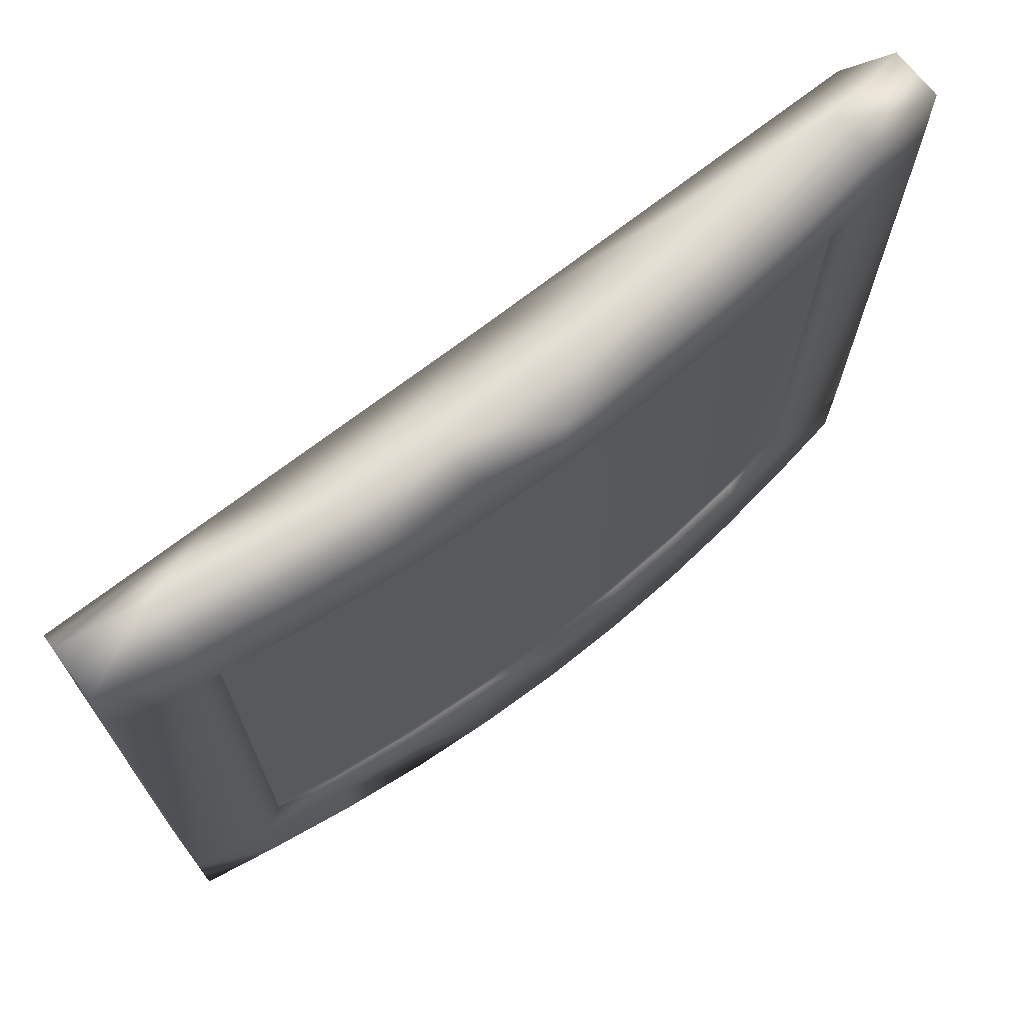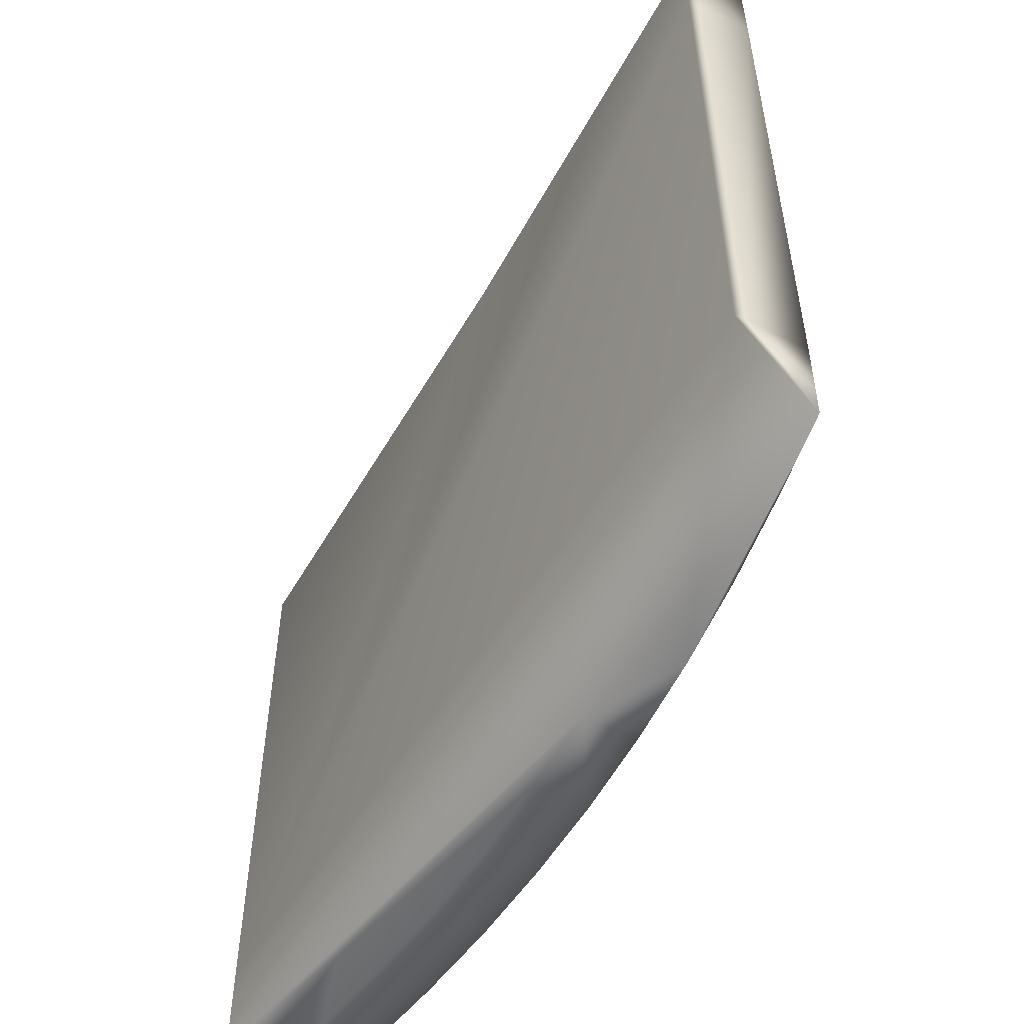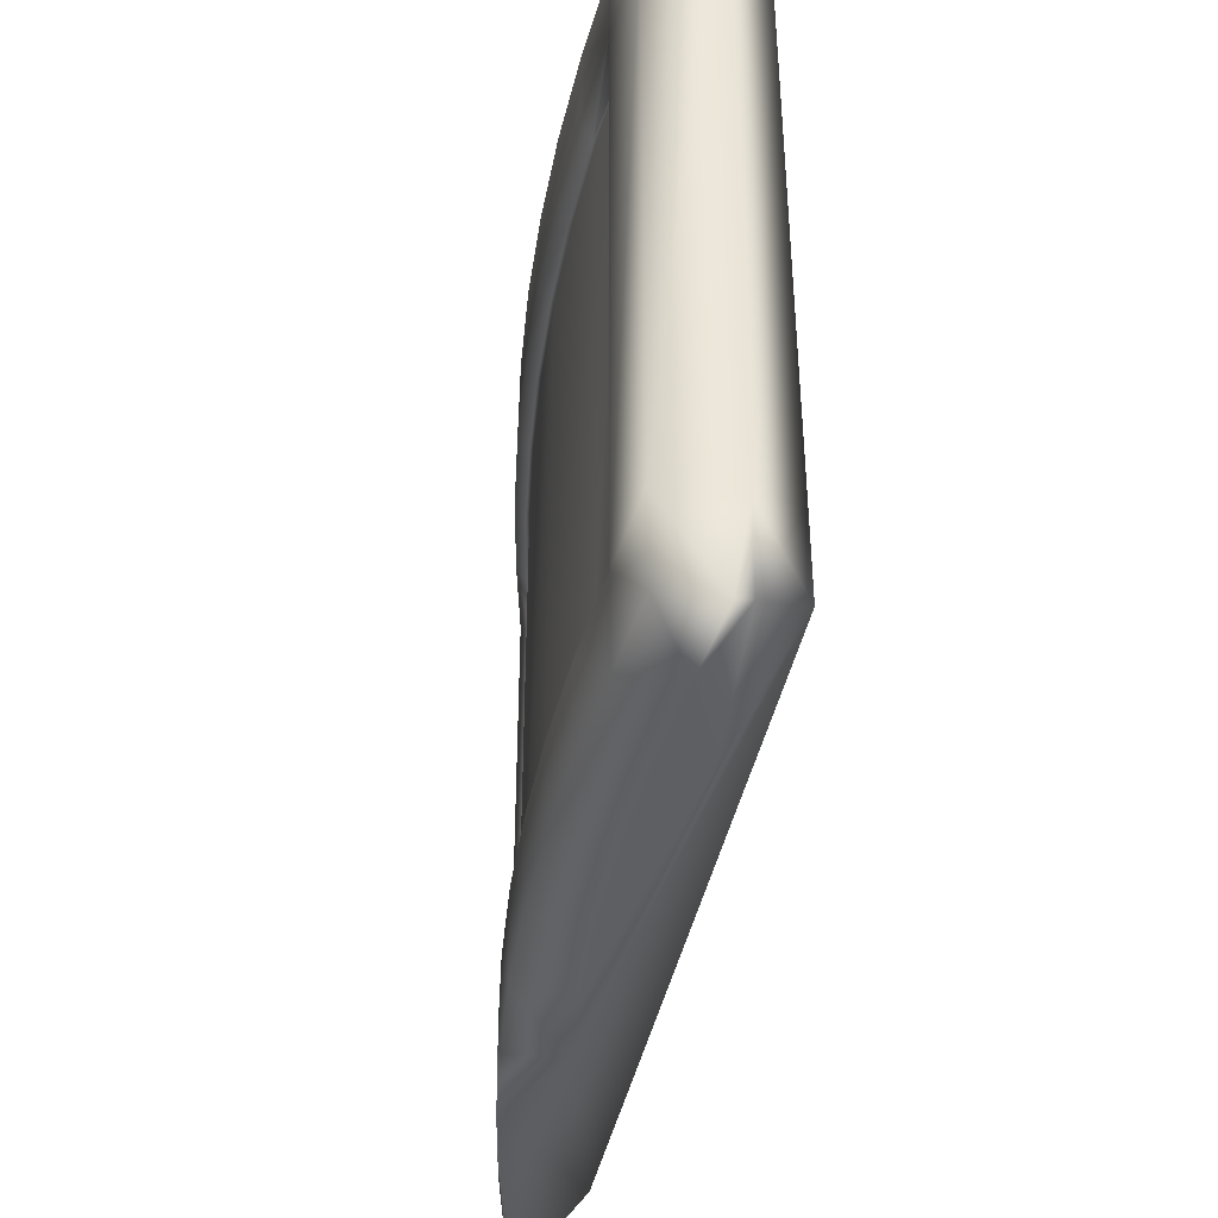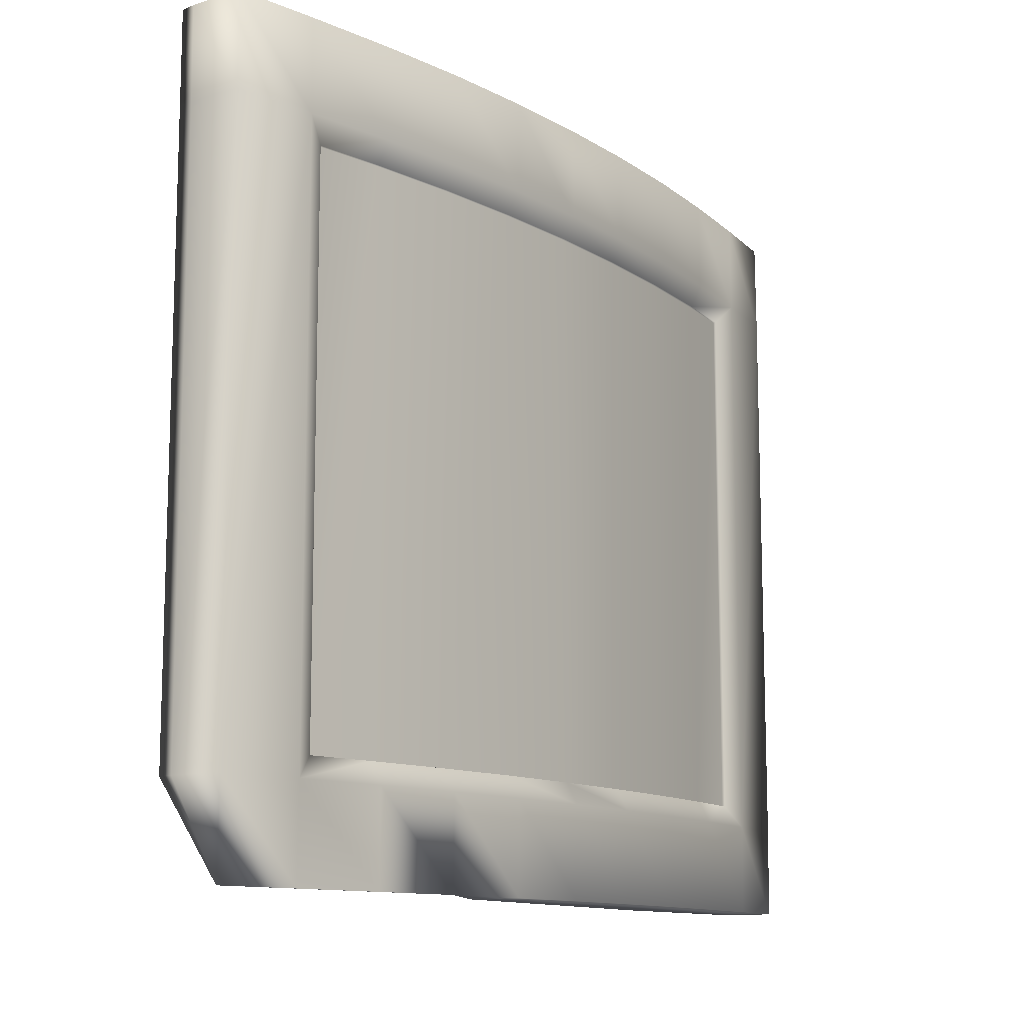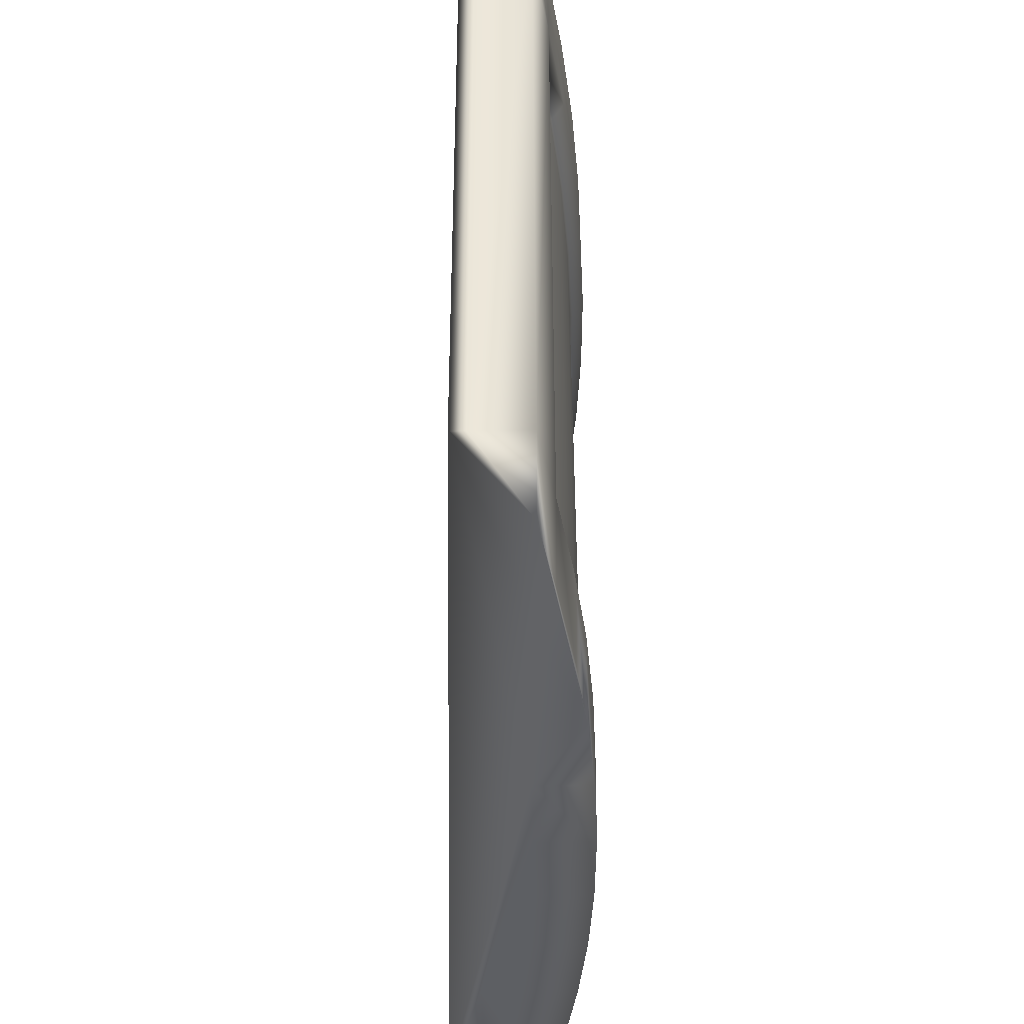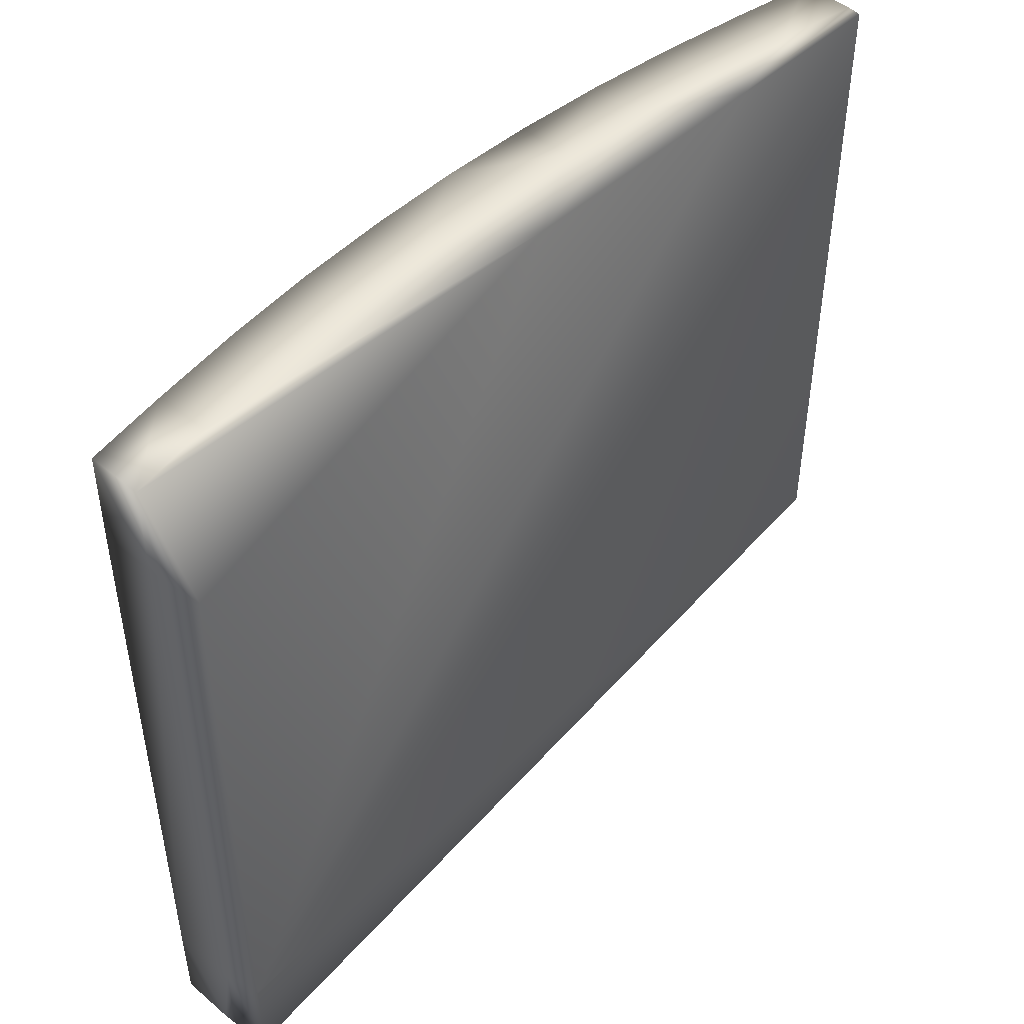
<metadata>
{"format":"obj","ext":"obj","renderer":"f3d","projection":"perspective","resolution":1024,"background":"white","views":[{"elev":70.2,"azim":-37.7,"up":"+Y"},{"elev":-53.2,"azim":-117.8,"up":"+Y"},{"elev":-41.7,"azim":83.0,"up":"+Y"},{"elev":-11.7,"azim":-54.3,"up":"+Y"},{"elev":-40.0,"azim":-88.5,"up":"+Y"},{"elev":46.7,"azim":133.5,"up":"+Y"}]}
</metadata>
<code>
v 0.9514 0.2189 0.5284
v 0.3933 0.6418 0.5527
v 0.3933 0.2729 0.5527
v 0.7317 0.2158 0.5885
v 0.6743 0.2158 0.5885
v 0.6168 0.6989 0.5885
v 0.6743 0.6989 0.5885
v 0.6743 0.6983 0.5527
v 0.9514 0.6393 0.5284
v 0.8902 0.6283 0.5973
v 0.8902 0.6283 0.5993
v 0.8467 0.6283 0.6057
v 0.7317 0.6989 0.6225
v 0.7317 0.6418 0.6229
v 0.7892 0.6418 0.6192
v 0.9556 0.6989 0.5612
v 0.9041 0.6989 0.57
v 0.9041 0.6989 0.6039
v 0.7317 0.2158 0.6225
v 0.7317 0.2729 0.6229
v 0.6743 0.2729 0.6243
v 0.8467 0.2729 0.6129
v 0.9041 0.2729 0.6044
v 0.8902 0.2863 0.5993
v 0.9552 0.2163 0.5527
v 0.8467 0.2163 0.5527
v 0.9041 0.6418 0.6044
v 0.6168 0.2863 0.6138
v 0.6168 0.2863 0.6157
v 0.6743 0.2863 0.6171
v 0.4444 0.2158 0.6039
v 0.4444 0.2729 0.6044
v 0.393 0.2729 0.5955
v 0.5593 0.2158 0.6188
v 0.5019 0.2158 0.6124
v 0.6743 0.6989 0.6238
v 0.4444 0.6989 0.6039
v 0.4444 0.6418 0.6044
v 0.5019 0.6418 0.6129
v 0.6168 0.6283 0.6138
v 0.6168 0.6283 0.6157
v 0.5593 0.6283 0.612
v 0.4584 0.2863 0.5993
v 0.4584 0.2863 0.5973
v 0.4584 0.6283 0.5973
v 0.5019 0.2863 0.6038
v 0.5019 0.6283 0.6038
v 0.3933 0.6983 0.5527
v 0.5593 0.6283 0.6101
v 0.5019 0.6283 0.6057
v 0.5019 0.6989 0.6124
v 0.5593 0.6418 0.6192
v 0.5593 0.6989 0.5848
v 0.5593 0.6989 0.6188
v 0.5593 0.2729 0.6192
v 0.5593 0.2863 0.612
v 0.5019 0.2863 0.6057
v 0.6168 0.2158 0.5885
v 0.8902 0.2863 0.5973
v 0.9514 0.2754 0.5284
v 0.7317 0.2863 0.6157
v 0.8467 0.6989 0.6124
v 0.7892 0.6989 0.6188
v 0.8467 0.6418 0.6129
v 0.8467 0.6283 0.6038
v 0.7892 0.6283 0.612
v 0.5019 0.6983 0.5527
v 0.8467 0.2158 0.5785
v 0.7892 0.2158 0.5848
v 0.393 0.6989 0.5612
v 0.6743 0.6418 0.6243
v 0.9556 0.2158 0.5951
v 0.9041 0.2158 0.6039
v 0.9041 0.2158 0.57
v 0.7892 0.2158 0.6188
v 0.7892 0.2729 0.6192
v 0.8467 0.2863 0.6038
v 0.8467 0.2863 0.6057
v 0.9552 0.2729 0.5527
v 0.9556 0.6418 0.5955
v 0.5593 0.2863 0.6101
v 0.5019 0.2729 0.6129
v 0.5019 0.6989 0.5785
v 0.393 0.6989 0.5951
v 0.393 0.6418 0.5955
v 0.6743 0.6283 0.6152
v 0.7317 0.6283 0.6138
v 0.7317 0.6283 0.6157
v 0.4584 0.6283 0.5993
v 0.6168 0.6418 0.6229
v 0.4444 0.6989 0.57
v 0.393 0.2158 0.5951
v 0.393 0.2729 0.5617
v 0.6168 0.2729 0.6229
v 0.9556 0.2729 0.5617
v 0.9556 0.2158 0.5612
v 0.7892 0.2863 0.612
v 0.7892 0.6989 0.5848
v 0.7892 0.6283 0.6101
v 0.8467 0.6989 0.5785
v 0.7317 0.6989 0.5885
v 0.6743 0.6283 0.6171
v 0.8467 0.2158 0.6124
v 0.7892 0.2863 0.6101
v 0.9552 0.6418 0.5527
v 0.9556 0.6418 0.5617
v 0.9556 0.2729 0.5955
v 0.6168 0.2158 0.6225
v 0.393 0.6418 0.5617
v 0.6168 0.6989 0.6225
v 0.6743 0.2158 0.6238
v 0.9556 0.6989 0.5951
v 0.7317 0.2863 0.6138
f 31 34 35
f 31 92 34
f 92 3 34
f 3 58 34
f 3 1 58
f 3 60 1
f 3 2 60
f 2 48 60
f 48 67 60
f 67 8 60
f 8 9 60
f 8 16 9
f 1 26 58
f 58 108 34
f 1 25 26
f 26 5 58
f 8 17 16
f 26 4 5
f 8 100 17
f 8 98 100
f 8 101 98
f 92 93 3
f 16 105 9
f 16 106 105
f 86 30 87
f 30 113 87
f 86 28 30
f 30 61 113
f 12 64 15
f 103 75 69
f 23 73 72
f 113 104 99
f 32 82 57
f 94 108 111
f 102 71 90
f 70 48 2
f 86 40 28
f 93 109 2
f 85 109 93
f 41 90 52
f 55 34 108
f 57 46 44
f 95 79 105
f 97 104 113
f 22 103 73
f 75 19 4
f 106 16 112
f 66 15 14
f 58 5 111
f 80 112 18
f 100 98 63
f 107 72 96
f 97 76 22
f 74 26 25
f 104 77 65
f 29 94 21
f 91 70 84
f 71 36 110
f 89 50 39
f 40 49 81
f 38 85 33
f 42 52 39
f 85 84 70
f 82 35 34
f 56 81 46
f 107 95 106
f 79 60 9
f 78 77 104
f 76 75 103
f 73 103 68
f 88 14 71
f 101 7 36
f 88 87 99
f 27 18 62
f 98 101 13
f 61 20 76
f 96 25 79
f 77 59 10
f 56 55 94
f 37 51 83
f 90 110 54
f 89 45 47
f 49 47 46
f 89 38 32
f 41 40 86
f 102 41 86
f 88 102 86
f 38 37 84
f 51 54 53
f 19 111 5
f 32 31 35
f 29 28 81
f 23 107 80
f 1 60 79
f 24 59 77
f 20 19 75
f 74 96 72
f 14 13 36
f 27 64 12
f 70 91 67
f 53 6 8
f 66 99 65
f 64 62 63
f 17 100 62
f 30 21 20
f 59 24 11
f 57 82 55
f 54 110 6
f 52 54 51
f 50 47 49
f 47 45 44
f 45 89 43
f 42 49 40
f 39 51 37
f 6 110 36
f 33 92 31
f 24 23 27
f 24 78 22
f 21 111 19
f 18 112 16
f 15 63 13
f 12 65 10
f 66 12 15
f 68 103 69
f 107 23 72
f 69 4 26
f 87 113 99
f 43 32 57
f 21 94 111
f 41 102 90
f 109 70 2
f 3 93 2
f 33 85 93
f 83 67 91
f 42 41 52
f 94 55 108
f 43 57 44
f 106 95 105
f 61 97 113
f 23 22 73
f 69 75 4
f 80 106 112
f 88 66 14
f 108 58 111
f 7 101 8
f 27 80 18
f 62 100 63
f 95 107 96
f 78 97 22
f 96 74 25
f 99 104 65
f 30 29 21
f 37 91 84
f 90 71 110
f 38 89 39
f 28 40 81
f 32 38 33
f 83 53 67
f 50 42 39
f 109 85 70
f 55 82 34
f 57 56 46
f 80 107 106
f 105 79 9
f 97 78 104
f 22 76 103
f 74 73 68
f 102 88 71
f 13 101 36
f 68 26 74
f 66 88 99
f 64 27 62
f 63 98 13
f 97 61 76
f 95 96 79
f 65 77 10
f 29 56 94
f 33 93 92
f 91 37 83
f 52 90 54
f 50 89 47
f 81 49 46
f 43 89 32
f 87 88 86
f 85 38 84
f 83 51 53
f 4 19 5
f 82 32 35
f 56 29 81
f 27 23 80
f 25 1 79
f 78 24 77
f 76 20 75
f 73 74 72
f 71 14 36
f 11 27 12
f 48 70 67
f 68 69 26
f 67 53 8
f 12 66 65
f 15 64 63
f 18 17 62
f 61 30 20
f 10 59 11
f 56 57 55
f 53 54 6
f 39 52 51
f 42 50 49
f 46 47 44
f 44 45 43
f 41 42 40
f 38 39 37
f 7 6 36
f 32 33 31
f 29 30 28
f 11 24 27
f 23 24 22
f 20 21 19
f 17 18 16
f 14 15 13
f 11 12 10
f 7 8 6

</code>
